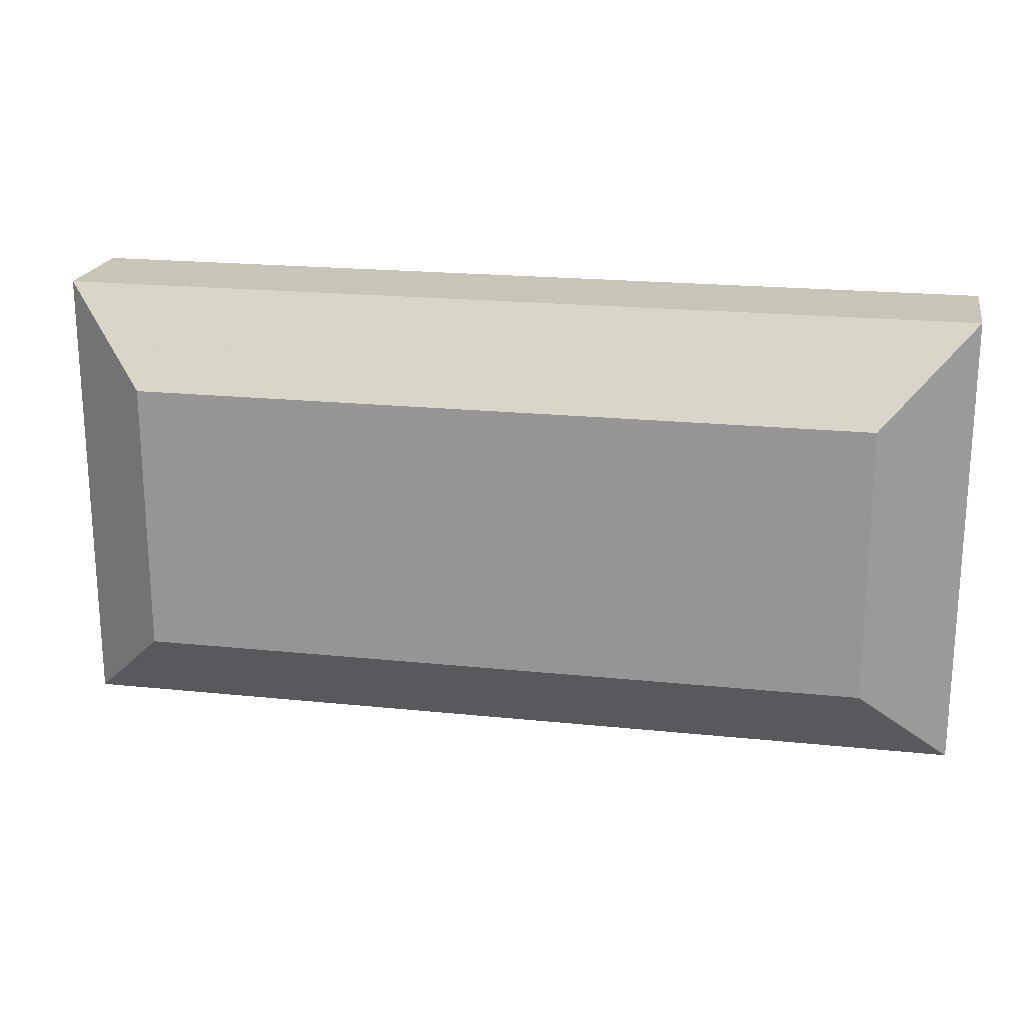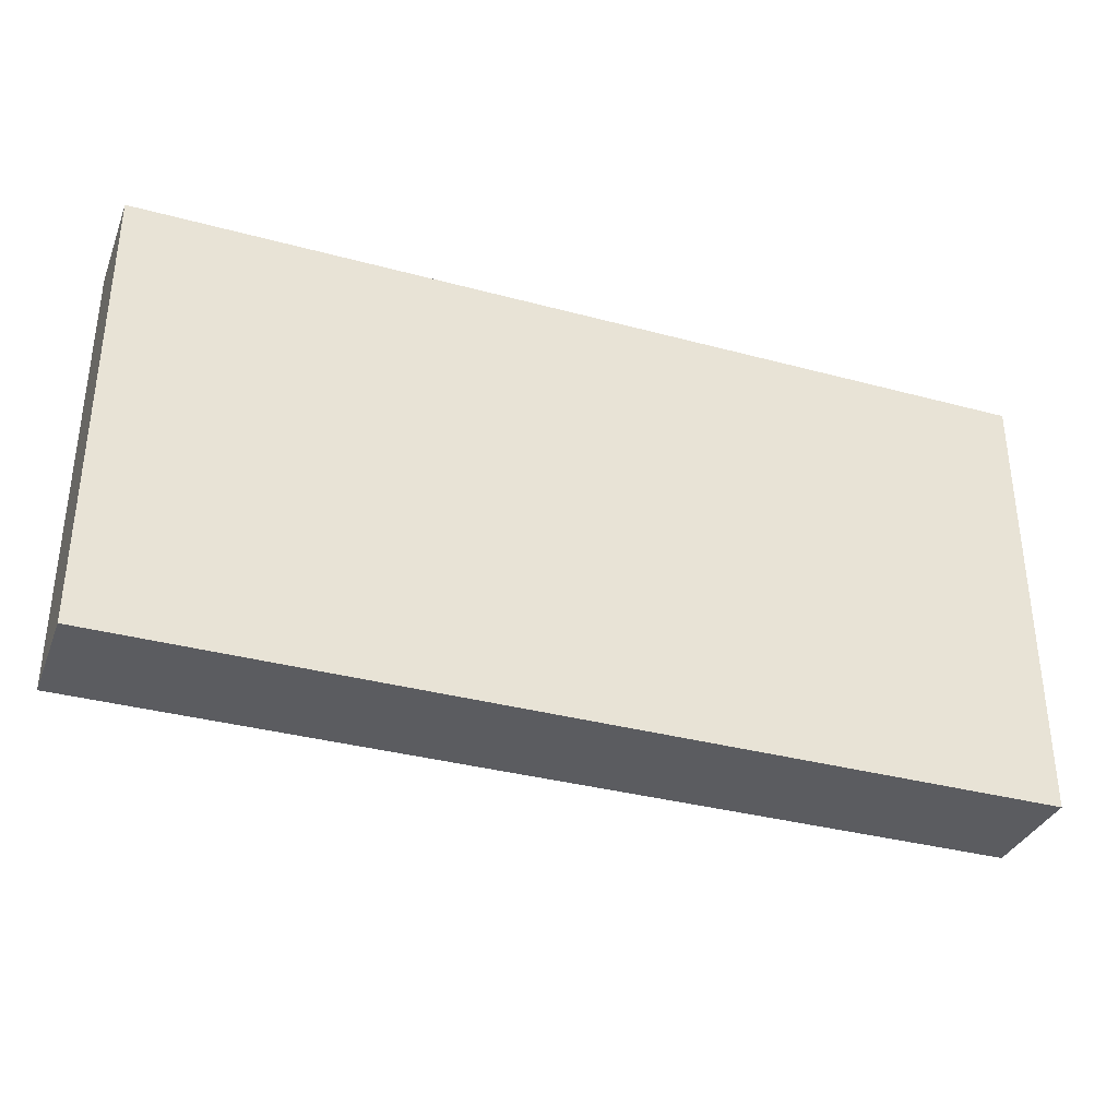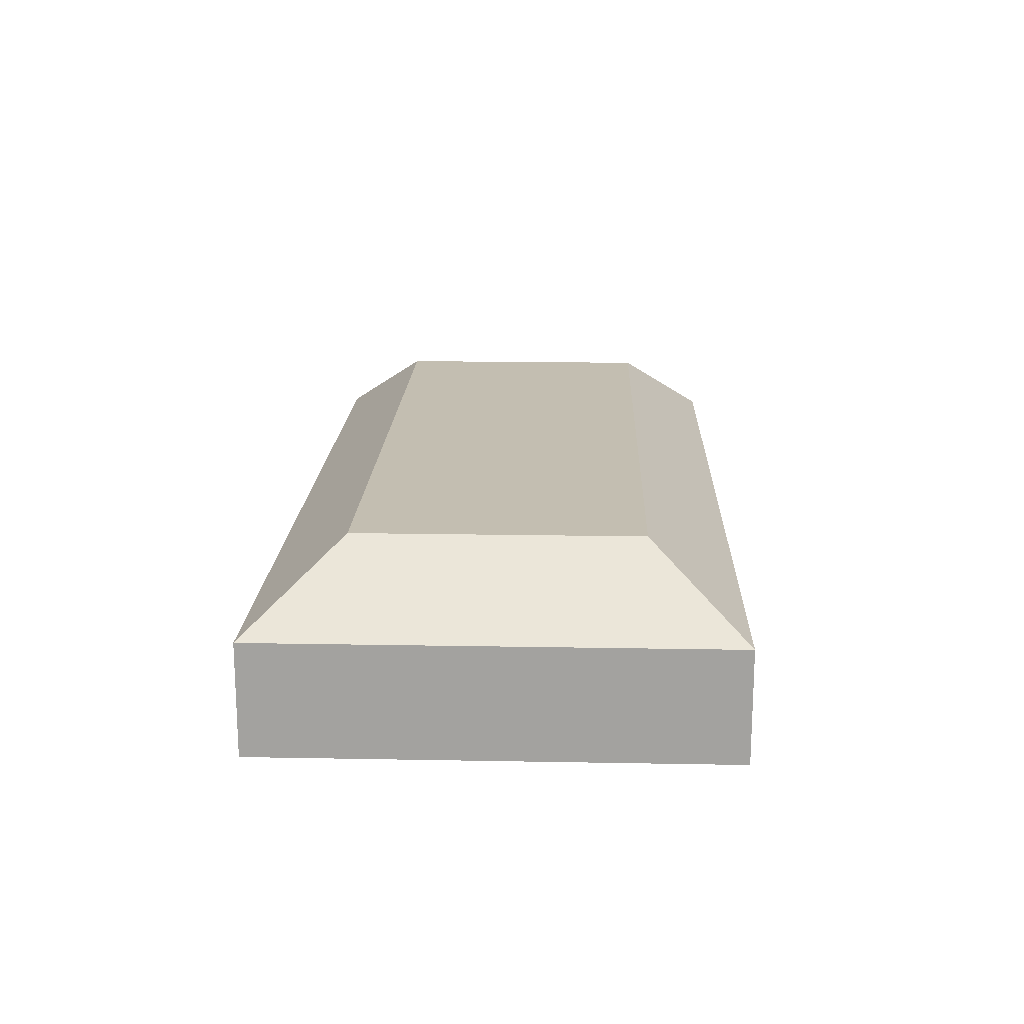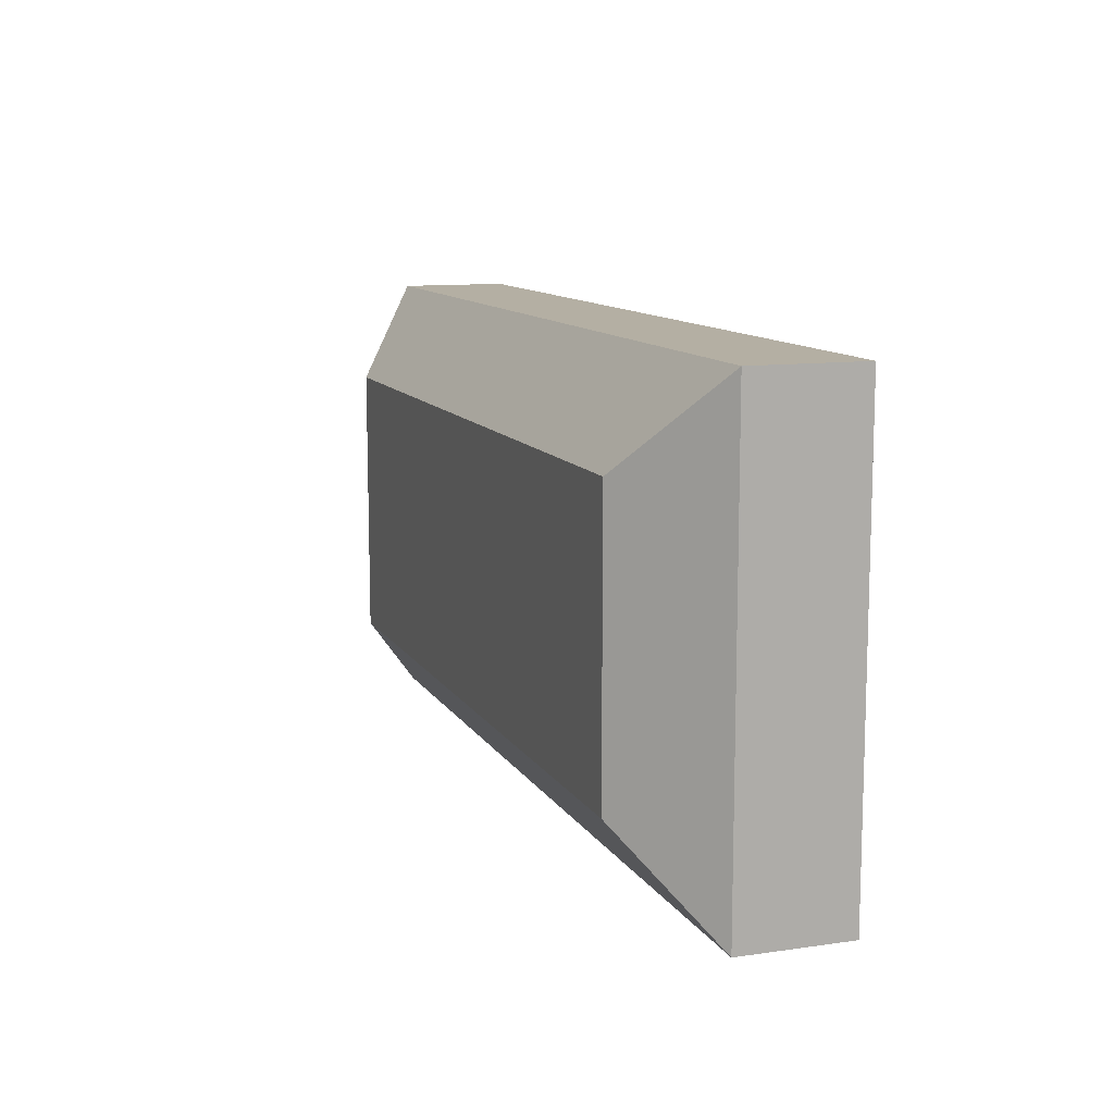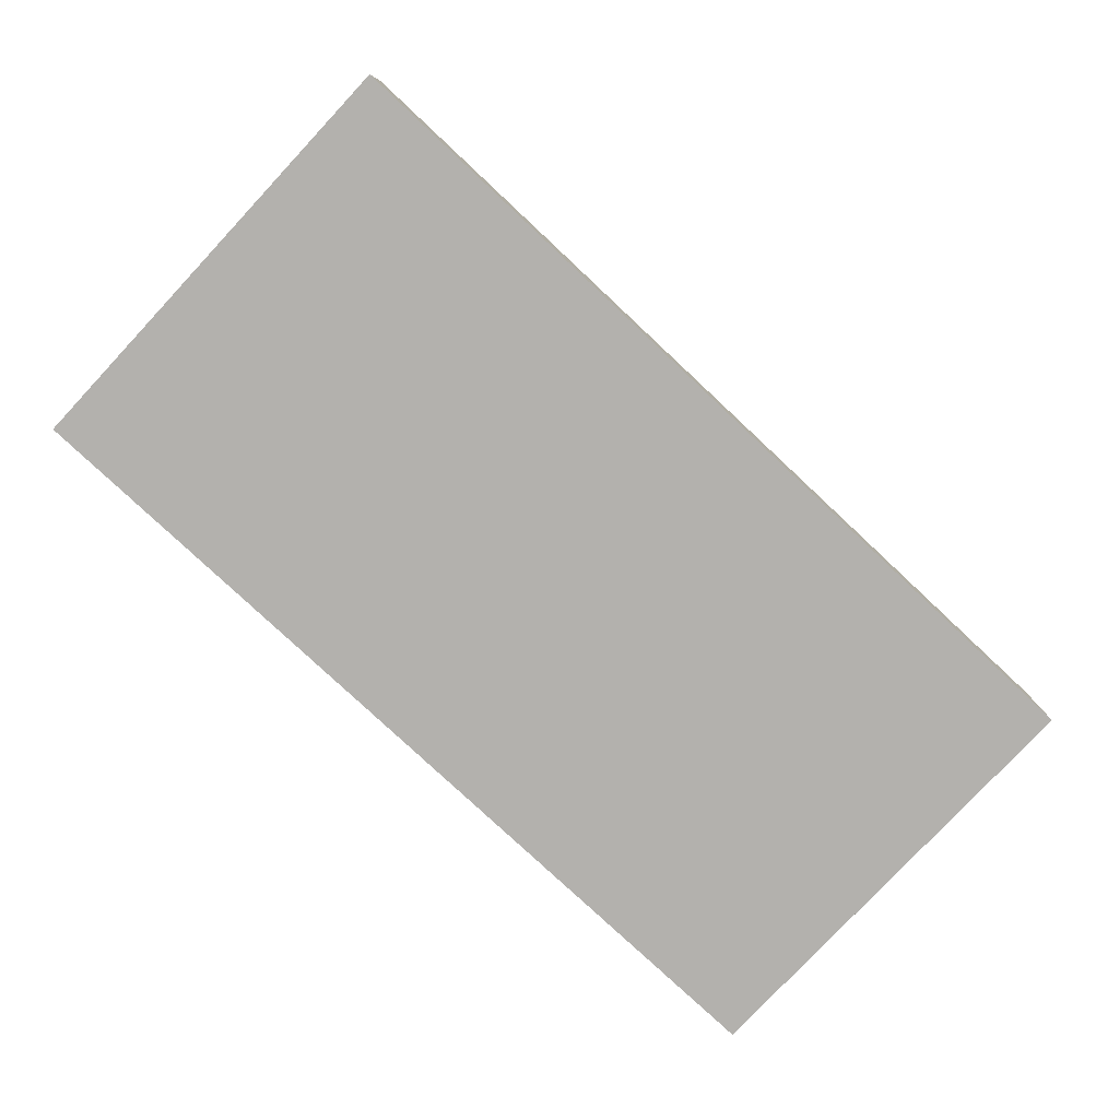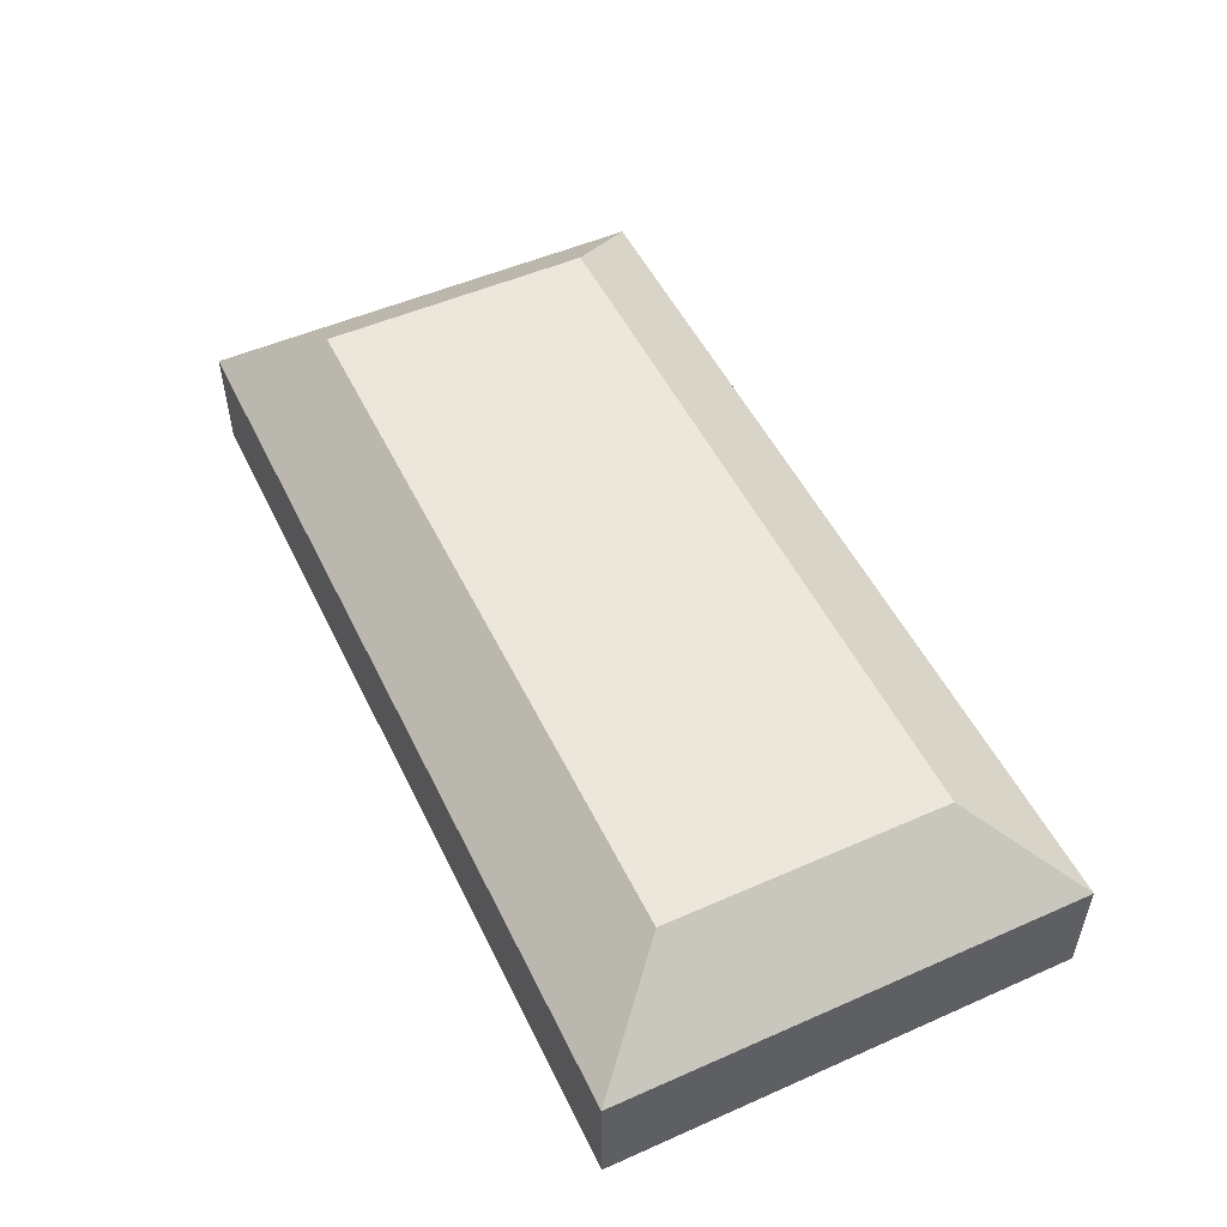
<metadata>
{"format":"obj","ext":"obj","renderer":"f3d","projection":"perspective","resolution":1024,"background":"white","views":[{"elev":20.2,"azim":10.8,"up":"+Y"},{"elev":-34.6,"azim":160.1,"up":"+Y"},{"elev":17.2,"azim":-87.9,"up":"+Z"},{"elev":11.2,"azim":70.6,"up":"+Y"},{"elev":-79.3,"azim":136.9,"up":"+Z"},{"elev":51.6,"azim":64.5,"up":"+Z"}]}
</metadata>
<code>
o black_box_2
v -0.05 -0.025 0
v -0.05 -0.025 0.012
v -0.05 0.025 0
v -0.05 0.025 0.012
v -0.04 -0.015 0.02
v -0.04 0.015 0.02
v 0.04 -0.015 0.02
v 0.04 0.015 0.02
v 0.05 -0.025 0
v 0.05 -0.025 0.012
v 0.05 0.025 0
v 0.05 0.025 0.012
f 8 7 12
f 12 7 10
f 7 5 10
f 10 5 2
f 5 6 2
f 2 6 4
f 12 4 8
f 8 4 6
f 4 12 3
f 3 12 11
f 12 10 11
f 11 10 9
f 7 8 5
f 5 8 6
f 2 4 1
f 1 4 3
f 10 2 9
f 9 2 1
f 9 1 11
f 11 1 3

</code>
